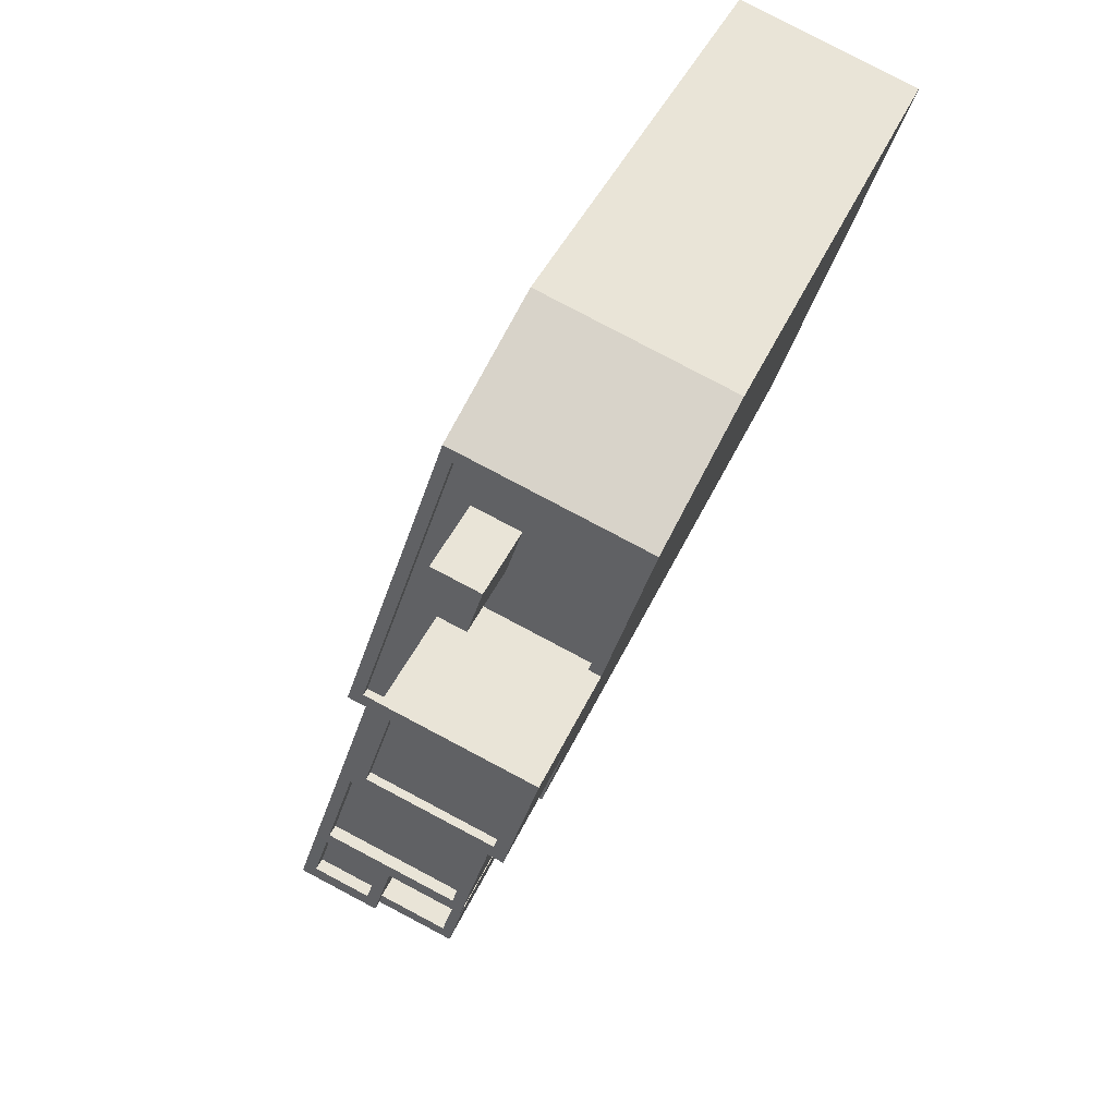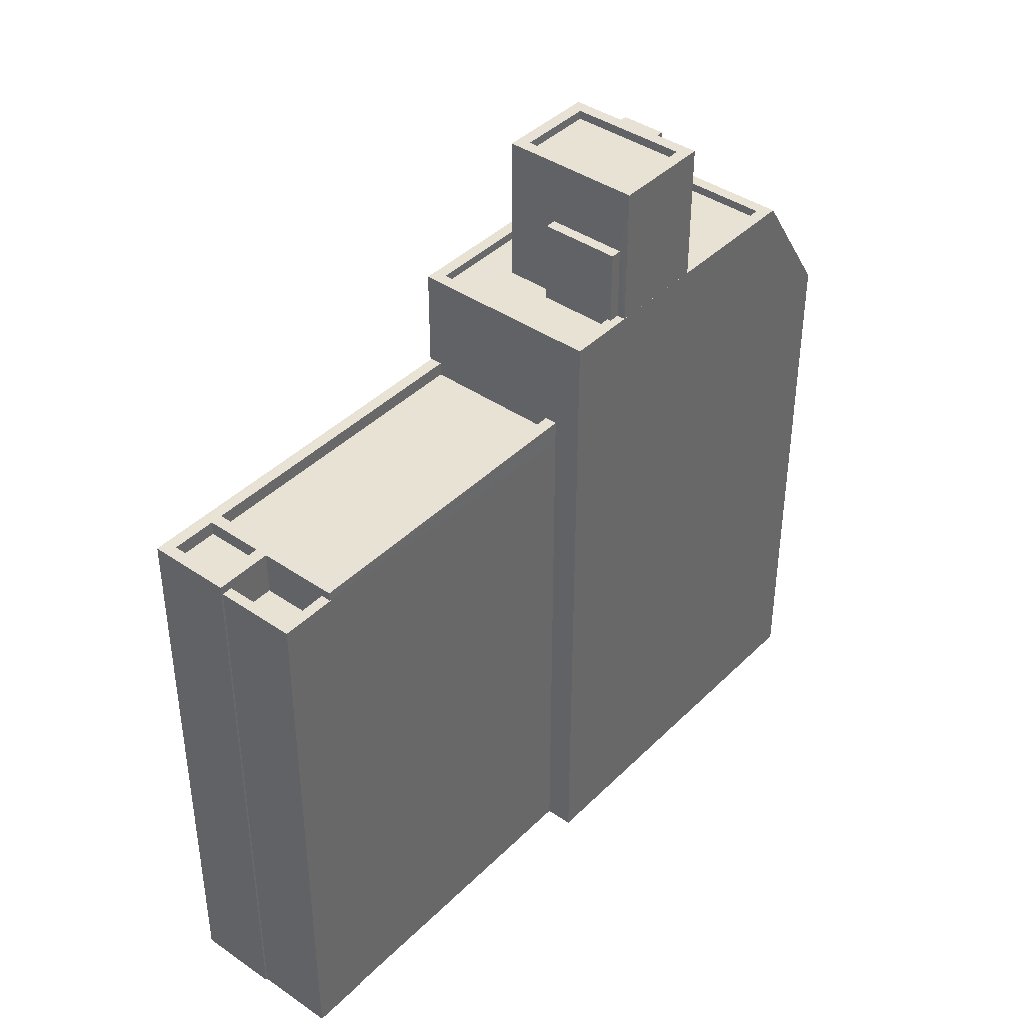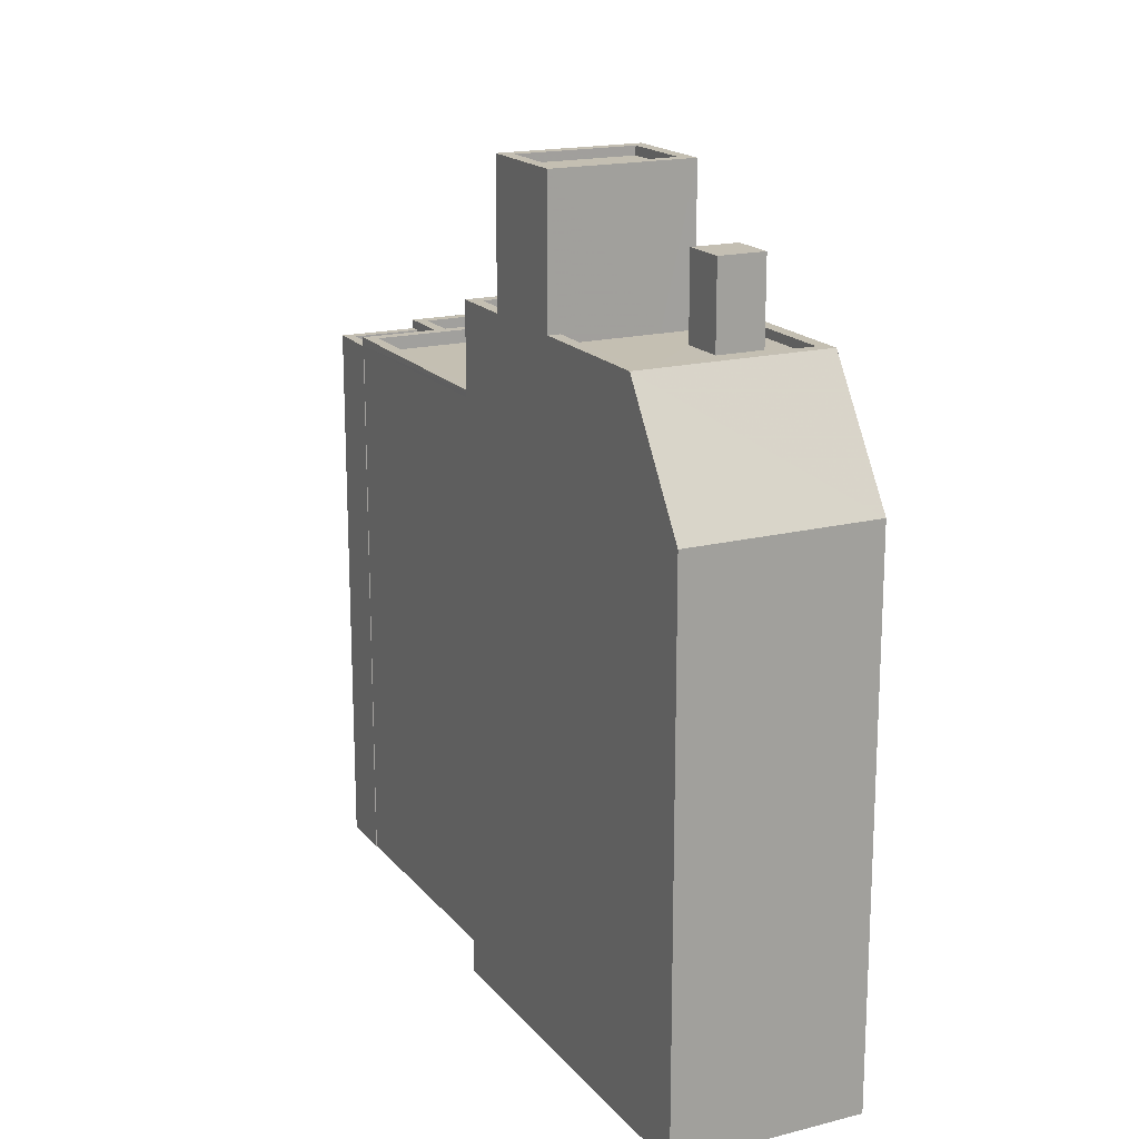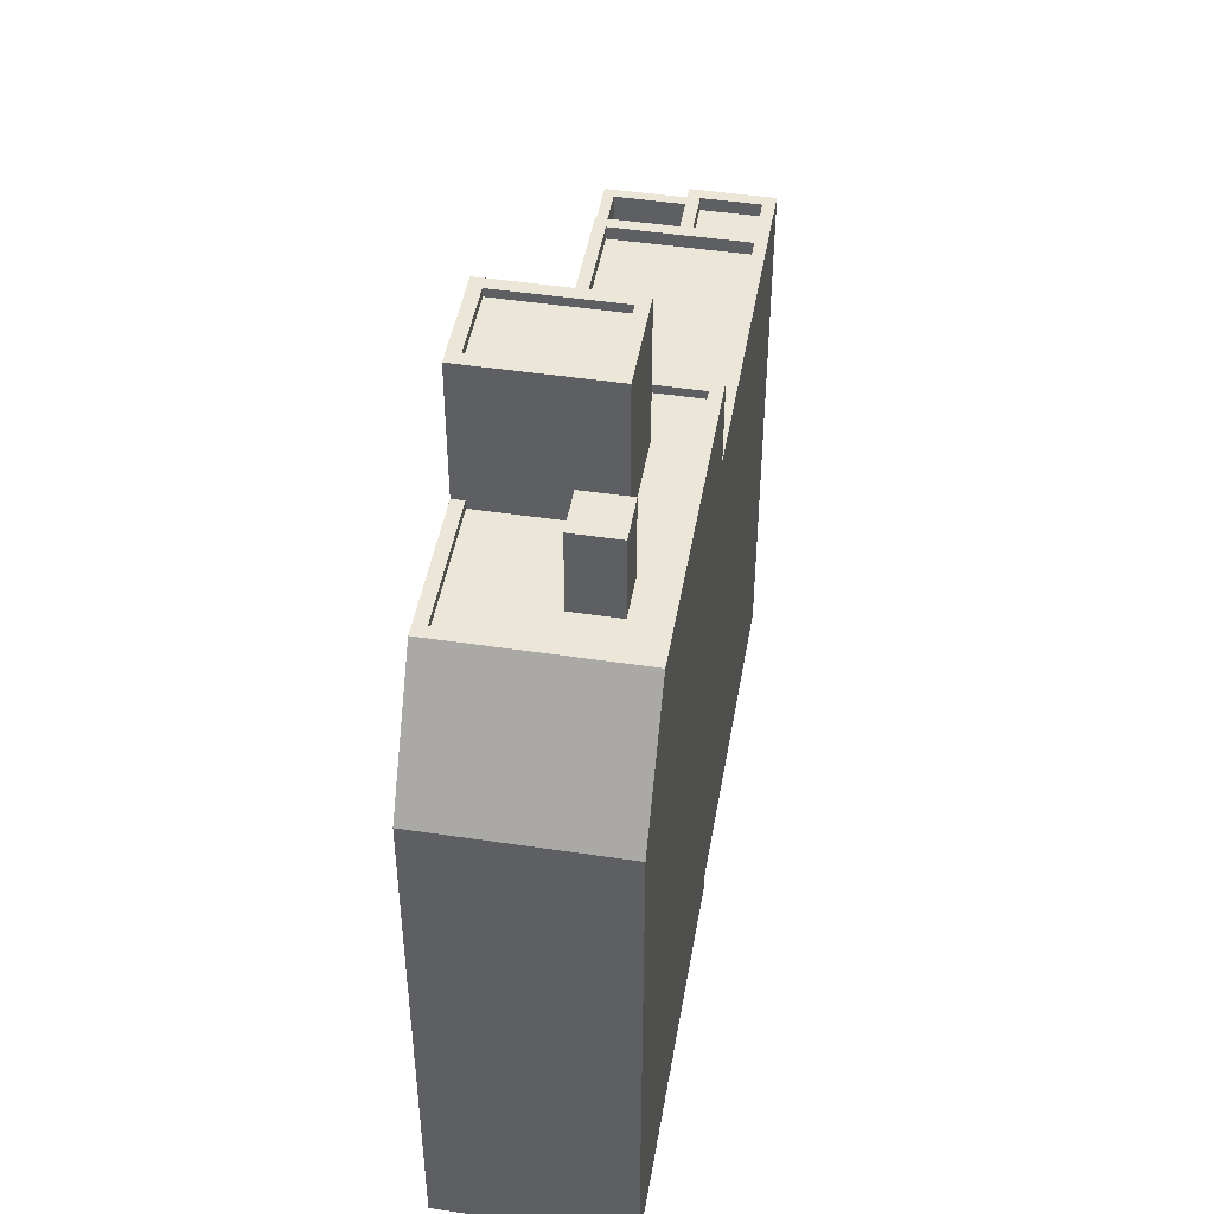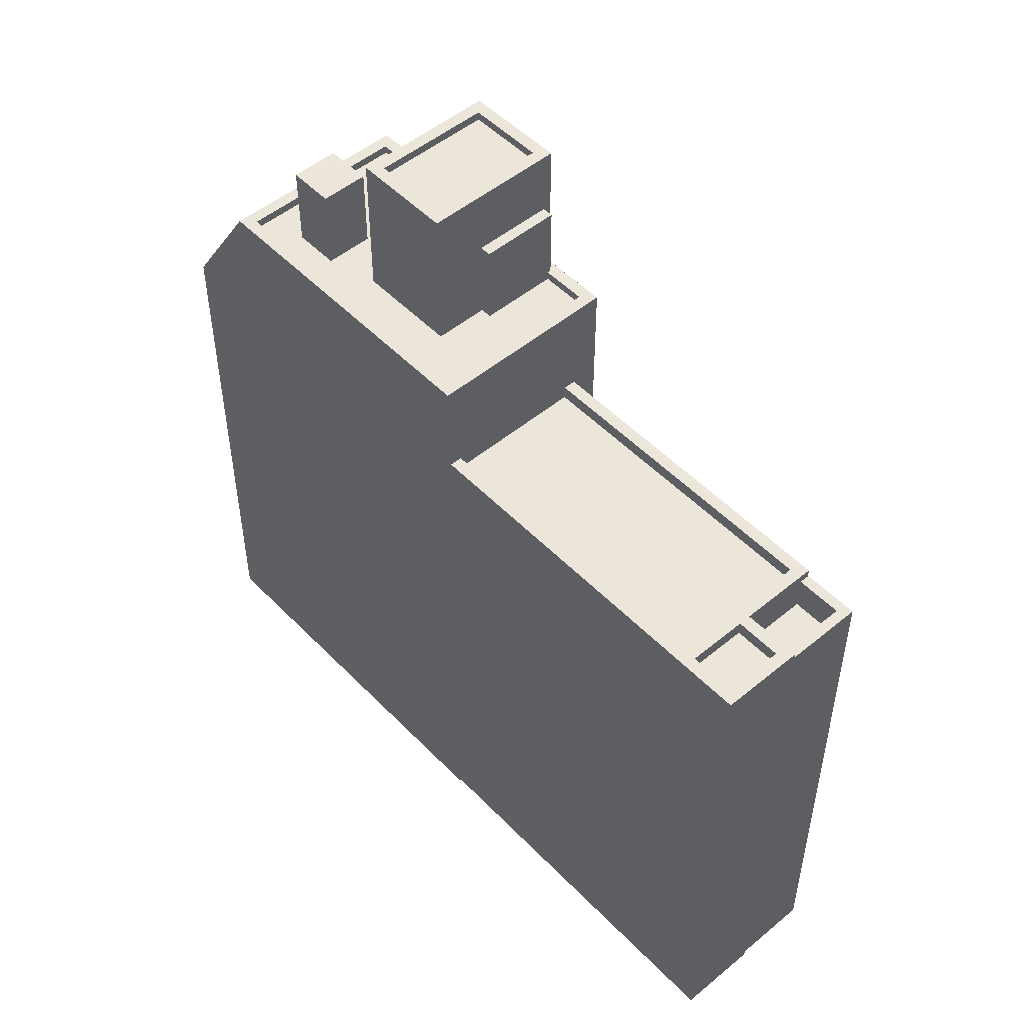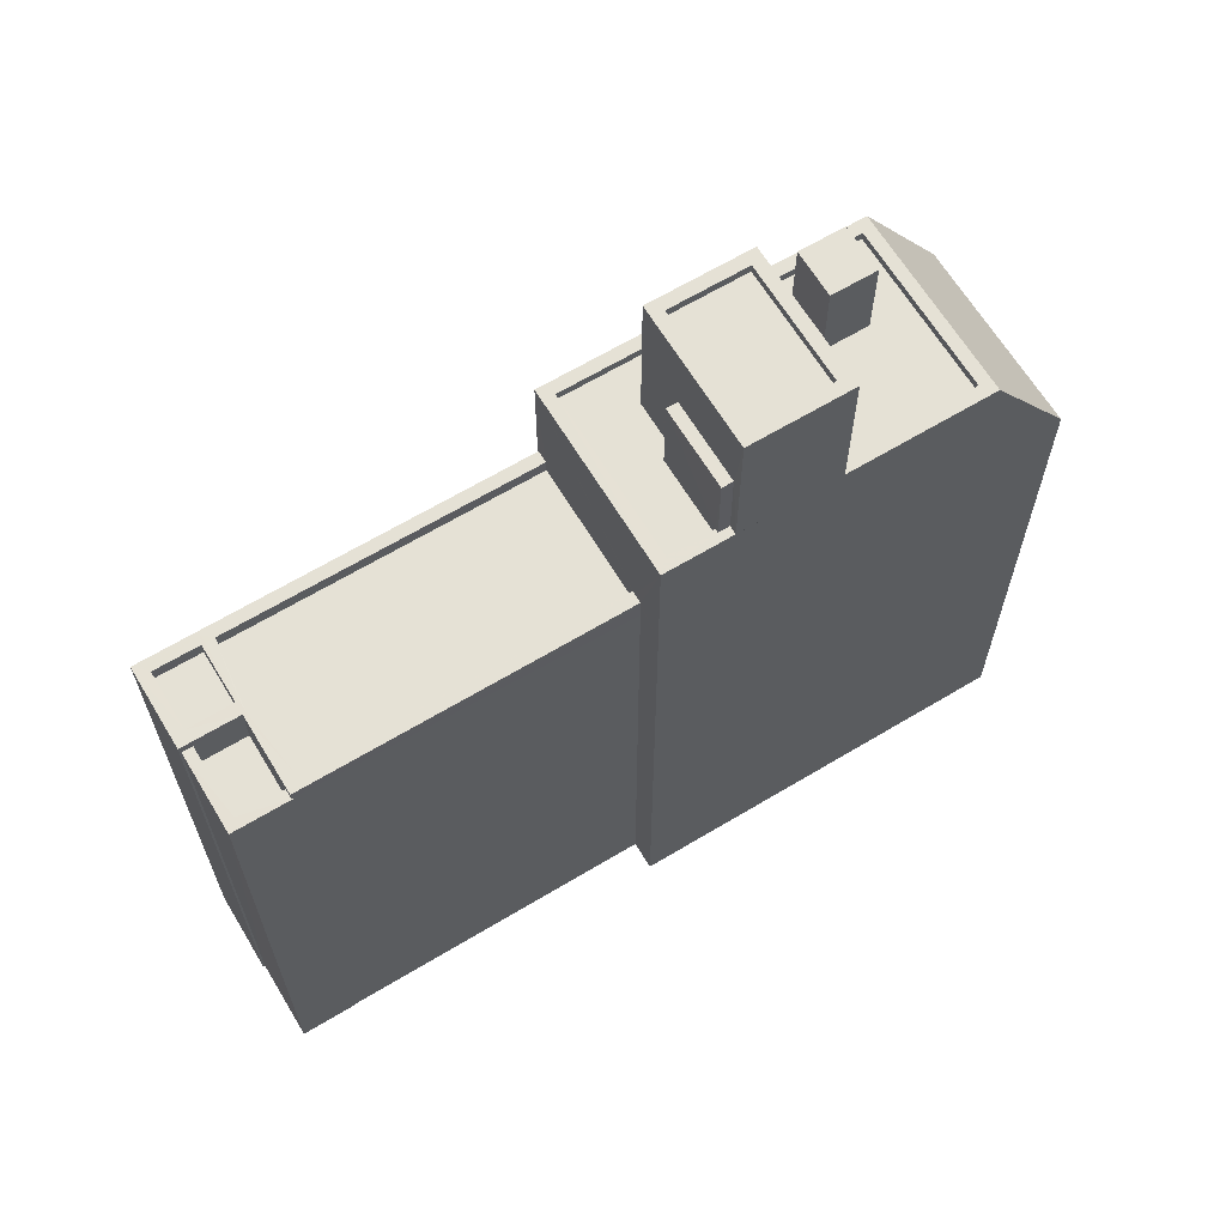
<metadata>
{"format":"obj","ext":"obj","renderer":"f3d","projection":"perspective","resolution":1024,"background":"white","views":[{"elev":39.1,"azim":21.2,"up":"+Y"},{"elev":40.7,"azim":21.7,"up":"+Z"},{"elev":17.7,"azim":135.2,"up":"+Z"},{"elev":46.4,"azim":171.4,"up":"+Z"},{"elev":50.8,"azim":-60.4,"up":"+Z"},{"elev":65.0,"azim":40.5,"up":"+Z"}]}
</metadata>
<code>
v -5294 -3.645e+04 1.68
v -5289 -3.644e+04 1.683
v -5293 -3.645e+04 1.68
v -5295 -3.643e+04 1.684
v -5297 -3.645e+04 1.678
v -5297 -3.646e+04 1.677
v -5297 -3.645e+04 1.678
v -5298 -3.644e+04 1.681
v -5298 -3.644e+04 1.681
v -5299 -3.646e+04 1.677
v -5302 -3.645e+04 1.678
v -5299 -3.646e+04 1.677
v -5298 -3.644e+04 17.61
v -5301 -3.645e+04 17.61
v -5297 -3.645e+04 17.61
v -5294 -3.645e+04 17.61
v -5299 -3.645e+04 18.01
v -5299 -3.645e+04 18.01
v -5299 -3.645e+04 18.01
v -5298 -3.644e+04 18.01
v -5298 -3.644e+04 18.01
v -5301 -3.645e+04 18.01
v -5299 -3.646e+04 18.01
v -5300 -3.646e+04 18.01
v -5301 -3.645e+04 18.01
v -5302 -3.645e+04 18.01
v -5301 -3.645e+04 18.01
v -5301 -3.645e+04 18.01
v -5299 -3.645e+04 18.01
v -5301 -3.645e+04 18.01
v -5297 -3.645e+04 18.01
v -5294 -3.645e+04 18.01
v -5294 -3.645e+04 18.01
v -5294 -3.645e+04 18.01
v -5297 -3.645e+04 18.01
v -5301 -3.645e+04 17.61
v -5301 -3.645e+04 17.61
v -5300 -3.646e+04 17.61
v -5299 -3.645e+04 17.61
v -5299 -3.645e+04 16.75
v -5297 -3.646e+04 16.75
v -5297 -3.645e+04 16.75
v -5299 -3.646e+04 16.75
v -5297 -3.645e+04 17.75
v -5297 -3.645e+04 17.75
v -5297 -3.646e+04 17.75
v -5297 -3.646e+04 17.75
v -5299 -3.646e+04 17.75
v -5297 -3.645e+04 17.75
v -5299 -3.646e+04 17.75
v -5297 -3.645e+04 17.75
v -5295 -3.643e+04 17.33
v -5290 -3.644e+04 20.9
v -5289 -3.644e+04 17.32
v -5295 -3.644e+04 20.9
v -5291 -3.644e+04 20.9
v -5291 -3.644e+04 20.9
v -5293 -3.645e+04 20.9
v -5293 -3.644e+04 20.9
v -5293 -3.645e+04 20.9
v -5292 -3.644e+04 20.9
v -5293 -3.644e+04 20.9
v -5293 -3.644e+04 20.9
v -5292 -3.644e+04 20.9
v -5295 -3.644e+04 20.65
v -5293 -3.645e+04 20.65
v -5293 -3.644e+04 20.65
v -5298 -3.644e+04 20.65
v -5295 -3.644e+04 20.65
v -5295 -3.644e+04 20.65
v -5293 -3.644e+04 20.65
v -5295 -3.644e+04 20.65
v -5294 -3.644e+04 20.65
v -5294 -3.644e+04 20.65
v -5295 -3.644e+04 20.65
v -5294 -3.644e+04 20.65
v -5295 -3.644e+04 20.65
v -5296 -3.644e+04 20.65
v -5292 -3.644e+04 20.65
v -5291 -3.644e+04 20.65
v -5298 -3.644e+04 20.9
v -5298 -3.644e+04 20.9
v -5295 -3.644e+04 20.9
v -5293 -3.644e+04 23.04
v -5295 -3.644e+04 23.04
v -5293 -3.644e+04 23.04
v -5295 -3.644e+04 23.04
v -5295 -3.644e+04 24.67
v -5293 -3.644e+04 24.67
v -5292 -3.644e+04 24.67
v -5296 -3.644e+04 24.67
v -5292 -3.644e+04 24.92
v -5291 -3.644e+04 24.92
v -5295 -3.644e+04 24.92
v -5295 -3.644e+04 24.92
v -5296 -3.644e+04 24.92
v -5296 -3.644e+04 24.92
v -5292 -3.644e+04 24.92
v -5293 -3.644e+04 24.92
v -5294 -3.644e+04 23.04
v -5295 -3.644e+04 23.04
v -5295 -3.644e+04 23.04
v -5294 -3.644e+04 23.04
v -5298 -3.644e+04 17.32
v -5294 -3.645e+04 17.32
v -5294 -3.645e+04 17.84
v -5293 -3.645e+04 17.32
v -5298 -3.644e+04 17.32
f 1 2 3
f 1 4 2
f 5 6 7
f 8 4 9
f 10 11 12
f 6 12 7
f 7 9 1
f 7 11 9
f 4 1 9
f 12 11 7
f 13 14 15
f 16 13 15
f 17 18 19
f 20 21 22
f 23 17 24
f 25 21 26
f 23 24 26
f 22 21 25
f 27 28 25
f 17 19 29
f 24 17 29
f 30 27 25
f 24 30 26
f 30 25 26
f 31 32 33
f 31 34 32
f 34 31 35
f 25 28 22
f 28 27 29
f 22 18 31
f 17 35 31
f 19 28 29
f 18 17 31
f 22 19 18
f 22 28 19
f 36 37 38
f 39 36 38
f 40 41 42
f 40 43 41
f 44 45 46
f 46 47 48
f 44 49 45
f 48 47 50
f 47 45 51
f 46 45 47
f 52 53 54
f 55 53 52
f 56 57 53
f 57 58 53
f 59 60 58
f 56 61 57
f 62 60 59
f 63 59 64
f 57 64 58
f 64 59 58
f 65 66 67
f 65 68 66
f 69 68 70
f 71 72 73
f 69 72 71
f 74 75 76
f 70 75 74
f 69 70 72
f 77 78 65
f 68 78 75
f 78 68 65
f 68 75 70
f 79 80 74
f 76 79 74
f 80 71 73
f 80 73 74
f 60 81 58
f 81 82 58
f 53 55 83
f 56 53 83
f 83 55 82
f 83 82 81
f 84 85 86
f 84 87 85
f 88 89 90
f 88 91 89
f 92 93 94
f 95 92 94
f 94 96 97
f 98 93 92
f 98 97 96
f 94 97 95
f 99 98 92
f 97 98 99
f 100 101 102
f 100 103 101
f 14 31 15
f 14 22 31
f 22 14 13
f 20 22 13
f 16 31 33
f 16 15 31
f 9 11 104
f 104 26 21
f 104 11 26
f 34 35 49
f 35 45 49
f 1 105 7
f 106 49 105
f 34 49 106
f 105 49 7
f 40 51 17
f 17 51 35
f 40 42 51
f 35 51 45
f 36 39 29
f 27 36 29
f 23 26 11
f 10 23 11
f 12 48 10
f 10 48 23
f 23 50 17
f 50 43 40
f 50 40 17
f 48 50 23
f 39 38 24
f 29 39 24
f 24 38 37
f 30 24 37
f 36 30 37
f 36 27 30
f 46 48 12
f 6 46 12
f 7 44 5
f 7 49 44
f 46 6 5
f 44 46 5
f 42 41 47
f 51 42 47
f 43 47 41
f 43 50 47
f 1 3 107
f 105 1 107
f 104 108 8
f 9 104 8
f 108 4 8
f 108 52 4
f 54 2 4
f 52 54 4
f 2 107 3
f 2 54 107
f 107 54 58
f 54 53 58
f 105 107 106
f 108 104 21
f 16 33 13
f 108 21 82
f 33 32 82
f 13 33 20
f 21 20 82
f 20 33 82
f 82 32 58
f 58 34 107
f 107 34 106
f 32 34 58
f 108 55 52
f 82 55 108
f 80 56 71
f 71 83 69
f 71 56 83
f 67 66 60
f 62 67 60
f 61 56 80
f 79 61 80
f 60 66 68
f 81 60 68
f 81 68 69
f 83 81 69
f 65 62 85
f 85 62 86
f 65 67 62
f 86 62 59
f 85 87 77
f 65 85 77
f 63 84 86
f 59 63 86
f 87 78 77
f 78 87 96
f 96 87 98
f 64 84 63
f 98 84 64
f 87 84 98
f 92 88 90
f 92 95 88
f 99 90 89
f 99 92 90
f 99 89 91
f 97 99 91
f 97 91 88
f 95 97 88
f 57 98 64
f 57 93 98
f 75 78 96
f 94 75 96
f 75 94 76
f 79 76 61
f 76 94 93
f 61 93 57
f 61 76 93
f 100 70 74
f 100 102 70
f 102 101 72
f 70 102 72
f 72 101 103
f 73 72 103
f 73 100 74
f 73 103 100

</code>
